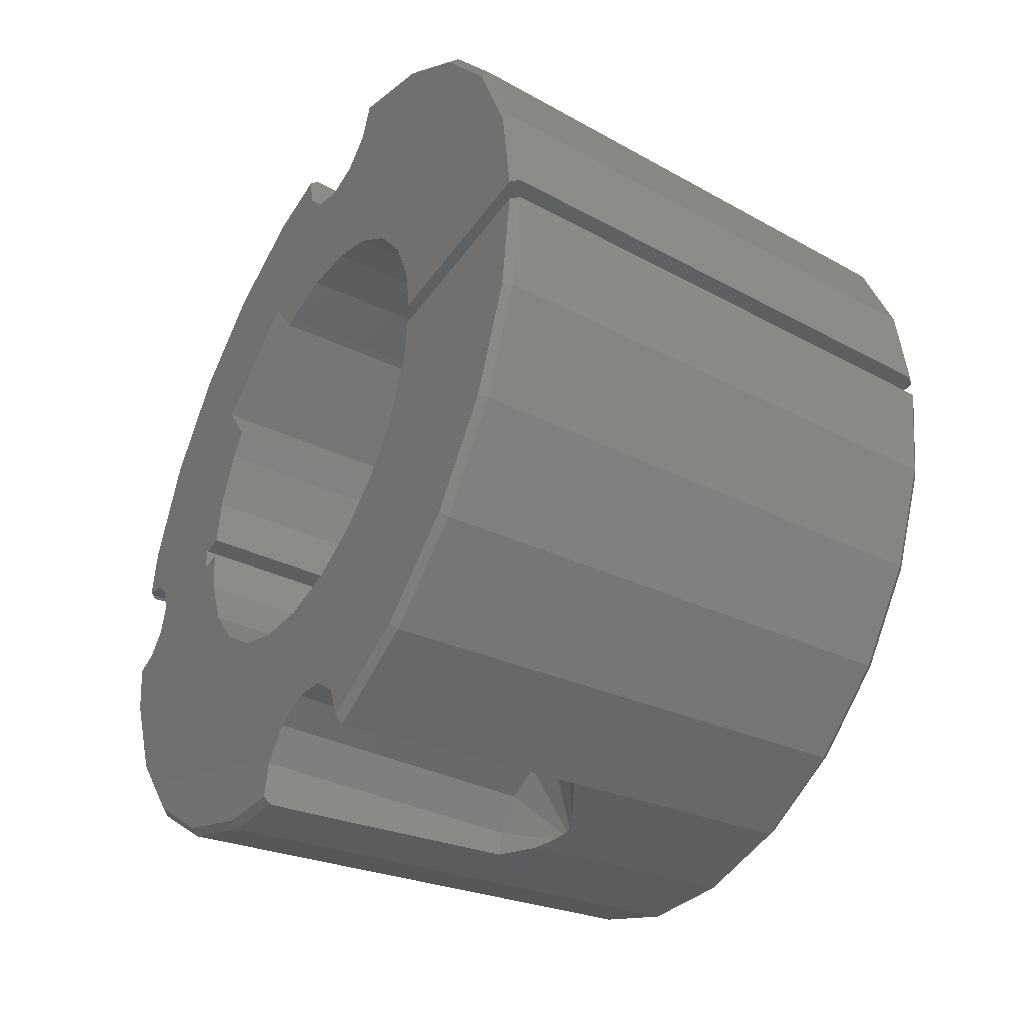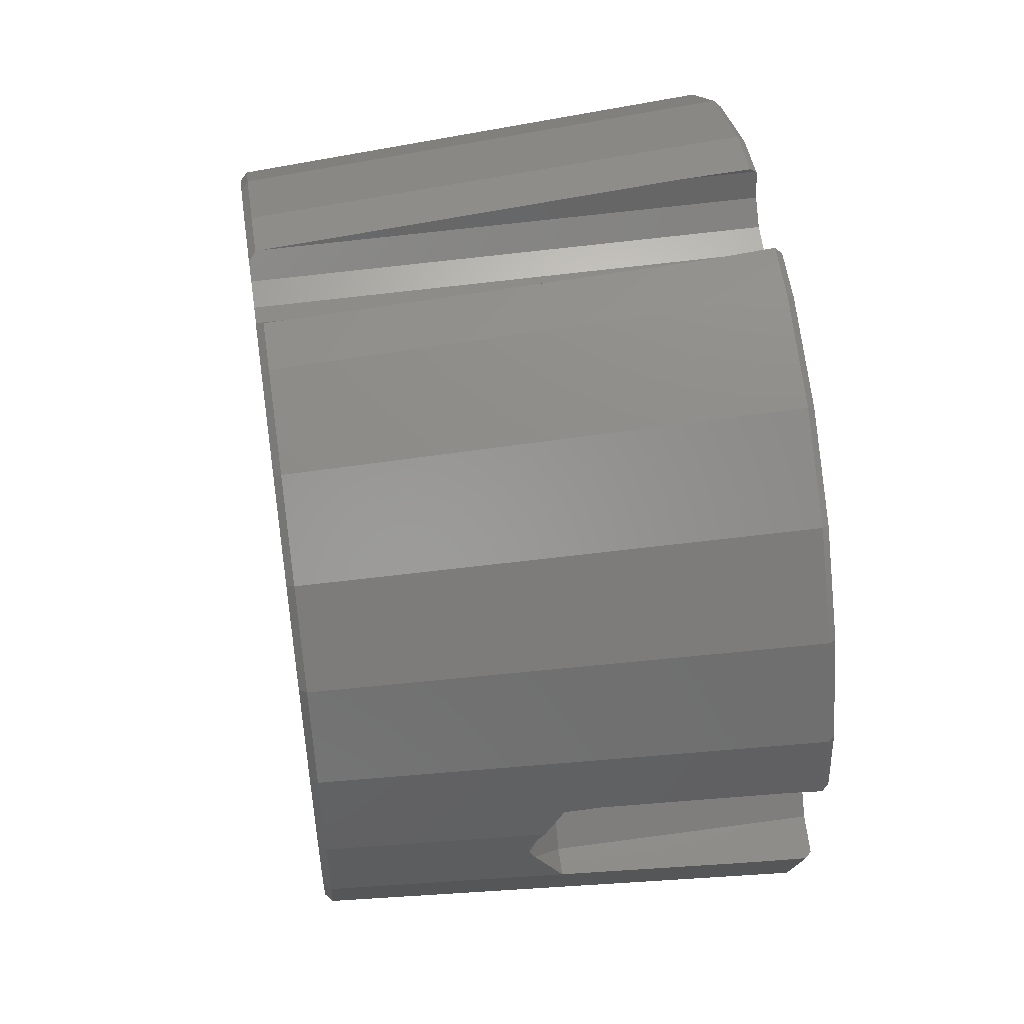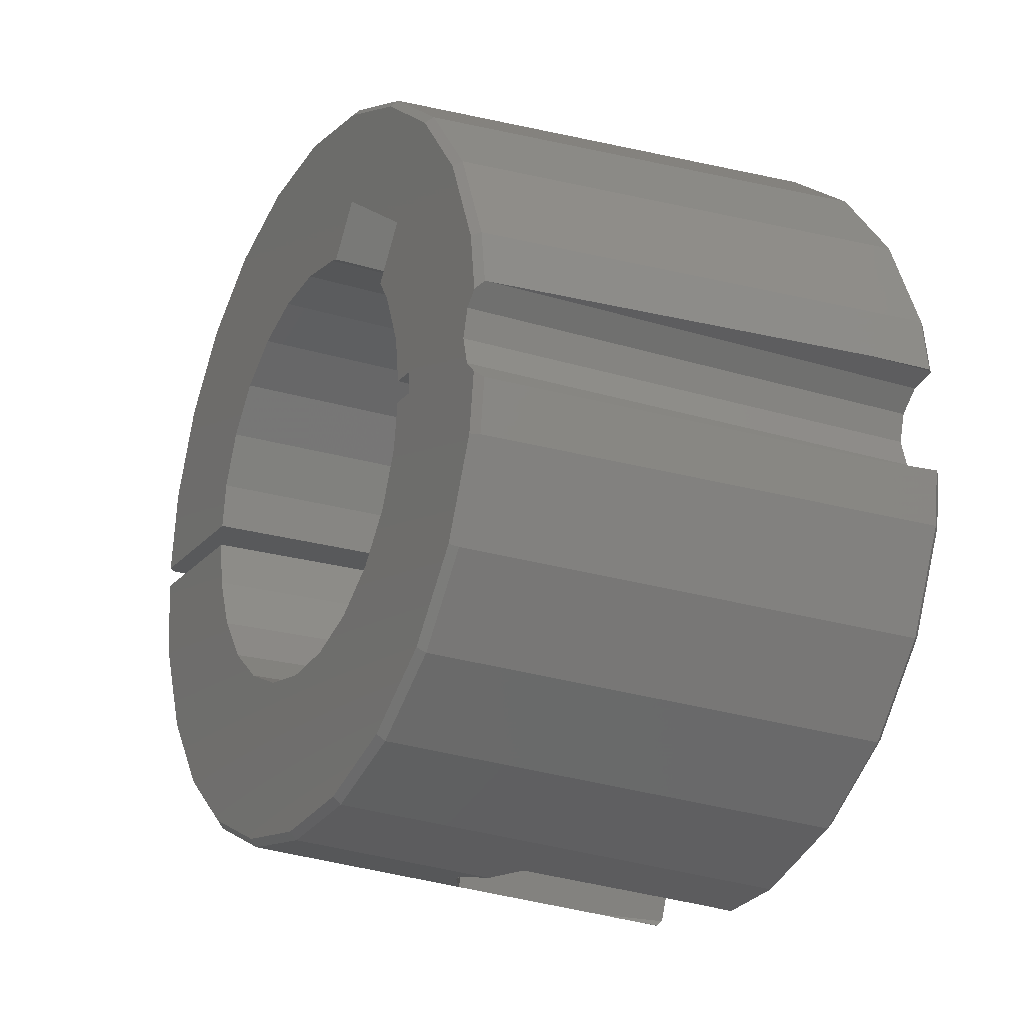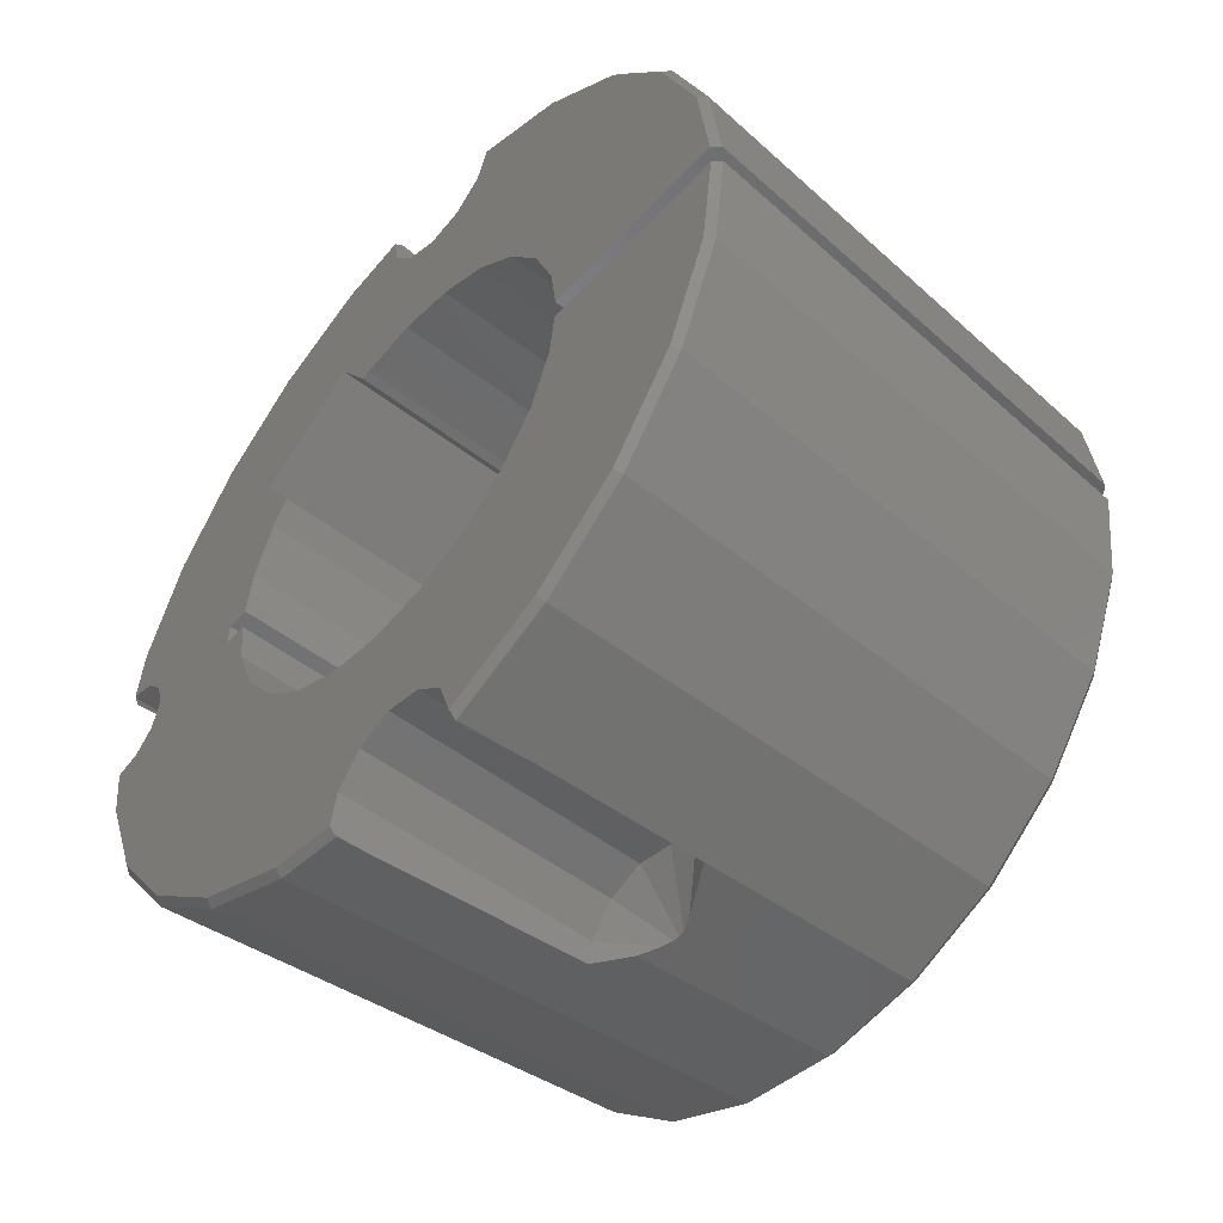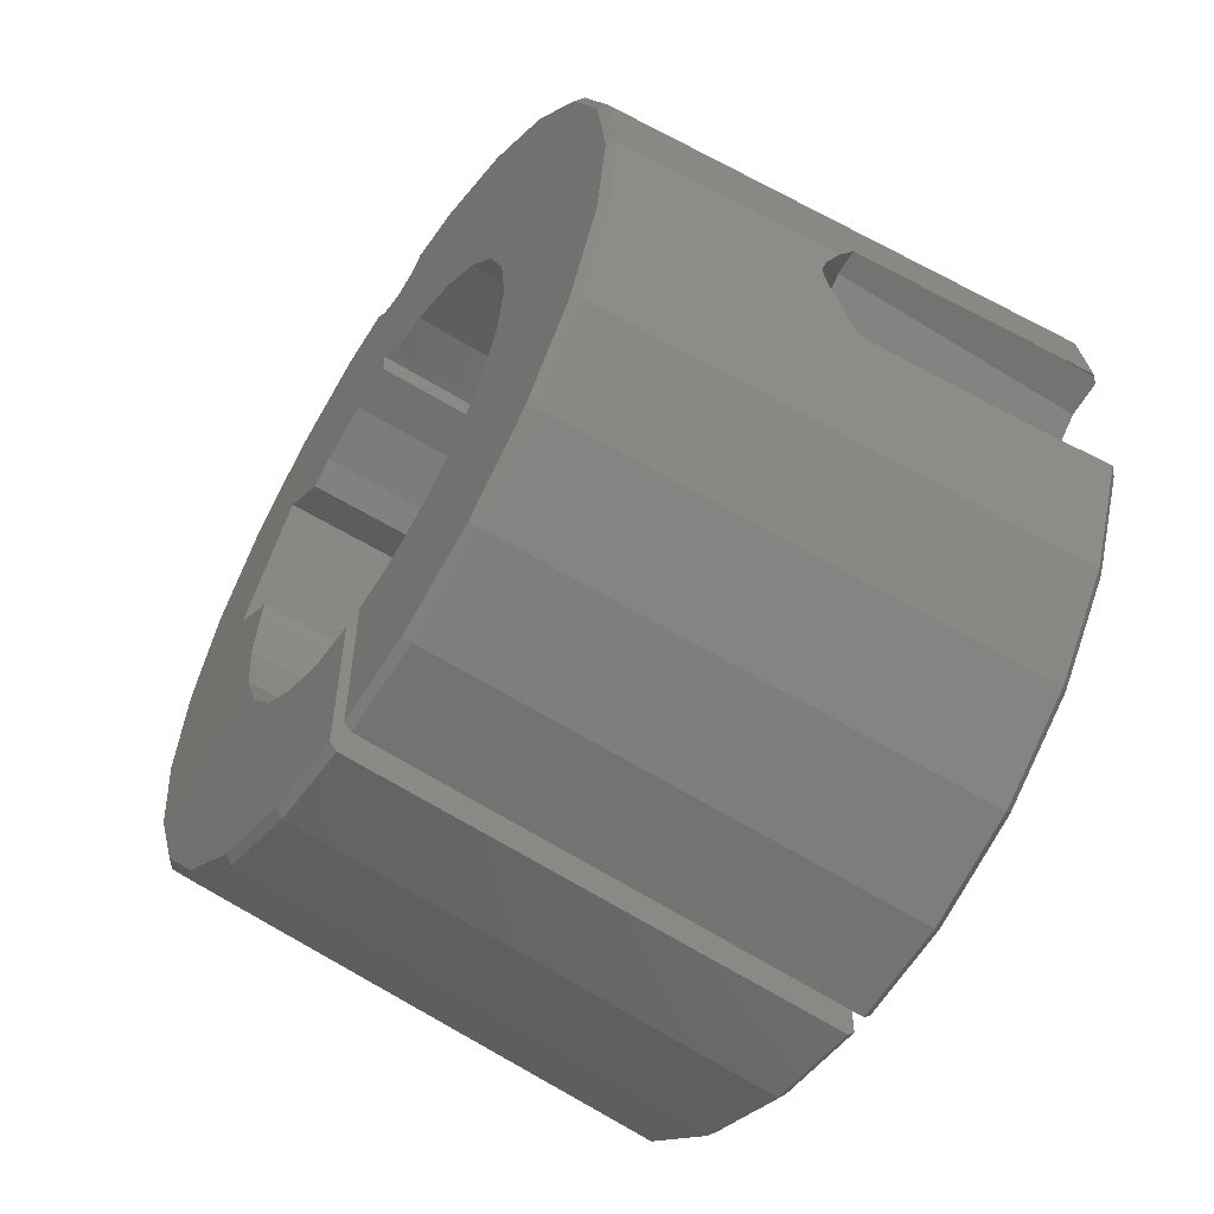
<metadata>
{"format":"stl","ext":"stl","renderer":"f3d","projection":"perspective","resolution":1024,"background":"white","views":[{"elev":-37.9,"azim":-30.8,"up":"+Z"},{"elev":51.4,"azim":171.4,"up":"+Y"},{"elev":-21.3,"azim":151.1,"up":"+Z"},{"elev":-50.1,"azim":-40.5,"up":"+Z"},{"elev":-56.4,"azim":147.1,"up":"+Y"}]}
</metadata>
<code>
# stl→obj: 230 verts, 456 faces
v 0 13.22 13.22
v 0 16.19 9.35
v 0 13.22 -13.22
v 0 15.97 -0
v 0 16.19 -9.35
v 0 16.31 -1.244
v 0 18.06 -4.84
v 0 17.22 -2.155
v 0 18.38 -2.465
v 0 16.31 1.244
v 0 18.06 4.84
v 0 17.22 2.155
v 0 18.38 2.465
v 0 11 -0.5
v 0 11 0.5
v 0 9.934 0.5
v 0 9.659 2.588
v 0 9.535 8.387
v 0 9.35 16.19
v 0 7.071 -7.071
v 0 8.66 -5
v 0 9.35 -16.19
v 0 9.659 -2.588
v 0 9.934 -0.5
v 0 5 -8.66
v 0 4.84 -18.06
v 0 2.588 -9.659
v 0 1.644 -18.48
v 0 1.382 -17
v 0 -3.003 -15.4
v 0 -2.588 -9.659
v 0 -1.321 -15.1
v 0 0 -10
v 0 0.2839 -15.69
v 0 -7.071 -7.071
v 0 -5 -8.66
v 0 -4.877 -18.05
v 0 -4.312 -16.5
v 0 -9.934 -0.5
v 0 -9.659 -2.588
v 0 -9.35 -16.19
v 0 -8.66 -5
v 0 -13.22 -13.22
v 0 -16.19 -9.35
v 0 -18.06 -4.84
v 0 -18.63 -0.5
v 0 8.66 5
v 0 7.929 6.093
v 0 4.84 18.06
v 0 4.62 11.83
v 0 3.014 9.535
v 0 2.588 9.659
v 0 1.644 18.48
v 0 -4.312 16.5
v 0 -3.003 15.4
v 0 -2.588 9.659
v 0 -1.321 15.1
v 0 0 10
v 0 0.2839 15.69
v 0 1.382 17
v 0 -4.877 18.05
v 0 -5 8.66
v 0 -7.071 7.071
v 0 -8.66 5
v 0 -9.35 16.19
v 0 -16.19 9.35
v 0 -13.22 13.22
v 0 -9.934 0.5
v 0 -9.659 2.588
v 0 -18.63 0.5
v 0 -18.06 4.84
v 22.3 11 0.5
v 22.3 12.12 -12.12
v 22.3 12.12 12.12
v 22.3 14.84 -8.57
v 22.3 14.84 8.57
v 22.3 15.97 -0
v 22.3 16.56 4.436
v 22.3 16.31 1.244
v 22.3 16.9 1.837
v 22.3 16.56 -4.436
v 22.3 16.9 -1.837
v 22.3 16.31 -1.244
v 22.3 7.929 6.093
v 22.3 8.66 5
v 22.3 9.535 8.387
v 22.3 9.659 2.588
v 22.3 9.934 0.5
v 22.3 2.588 9.659
v 22.3 3.014 9.535
v 22.3 4.436 16.56
v 22.3 4.62 11.83
v 22.3 8.57 14.84
v 22.3 0 17.14
v 22.3 -4.436 16.56
v 22.3 -2.588 9.659
v 22.3 0 10
v 22.3 -9.659 2.588
v 22.3 -8.66 5
v 22.3 -8.57 14.84
v 22.3 -7.071 7.071
v 22.3 -5 8.66
v 22.3 -9.934 0.5
v 22.3 -12.12 12.12
v 22.3 -14.84 8.57
v 22.3 -16.56 4.436
v 22.3 -17.07 0.5
v 22.3 11 -0.5
v 22.3 9.934 -0.5
v 22.3 9.659 -2.588
v 22.3 8.66 -5
v 22.3 8.57 -14.84
v 22.3 7.071 -7.071
v 22.3 5 -8.66
v 22.3 4.436 -16.56
v 22.3 2.588 -9.659
v 22.3 -0 -10
v 22.3 -0 -17.14
v 22.3 -2.588 -9.659
v 22.3 -4.436 -16.56
v 22.3 -5 -8.66
v 22.3 -7.071 -7.071
v 22.3 -8.57 -14.84
v 22.3 -8.66 -5
v 22.3 -9.659 -2.588
v 22.3 -9.934 -0.5
v 22.3 -12.12 -12.12
v 22.3 -17.07 -0.5
v 22.3 -16.56 -4.436
v 22.3 -14.84 -8.57
v 0.2127 1.679 -18.68
v 1.775 1.679 -18.68
v 11.5 1.561 -18.01
v 11.5 1.382 -17
v 21.98 4.526 -16.89
v 21.98 0 -17.49
v 12.43 -0 -18.15
v 0.3217 1.64 -18.78
v 0.3217 4.918 -18.35
v 11.5 0.2839 -15.69
v 11.5 -1.321 -15.1
v 12.89 -0.8051 -18.01
v 13.09 -1.292 -17.94
v 13.12 -1.566 -17.9
v 0.3217 9.5 -16.45
v 21.98 8.743 -15.14
v 0.3217 13.44 -13.44
v 21.98 12.36 -12.36
v 0.3217 16.45 -9.5
v 21.98 15.14 -8.743
v 0.3217 18.35 -4.918
v 21.98 16.89 -4.526
v 0.3217 18.68 -2.429
v 3.36 18.46 -2.488
v 21.78 17.22 -2.155
v 21.98 17.2 -2.142
v 0.0939 18.46 -2.488
v 0.0939 18.46 2.488
v 3.36 18.46 2.488
v 21.78 17.22 2.155
v 21.98 16.89 4.526
v 21.98 17.2 2.142
v 0.3217 18.68 2.429
v 0.3217 18.35 4.918
v 0.3217 16.45 9.5
v 21.98 15.14 8.743
v 0.3217 13.44 13.44
v 21.98 12.36 12.36
v 0.3217 9.5 16.45
v 21.98 8.743 15.14
v 0.3217 4.918 18.35
v 21.98 4.526 16.89
v 11.5 -1.321 15.1
v 11.5 0.2839 15.69
v 0.3217 1.64 18.78
v 1.775 1.679 18.68
v 11.5 1.561 18.01
v 12.43 0 18.15
v 21.98 -0 17.49
v 11.5 1.382 17
v 0.2127 1.679 18.68
v 13.12 -1.566 17.9
v 13.09 -1.292 17.94
v 12.89 -0.8051 18.01
v 0.0627 -4.896 18.1
v 3.776 -4.896 18.1
v 11.1 -4.722 17.62
v 11.5 -4.713 17.6
v 11.5 -4.312 16.5
v 21.98 -4.526 16.89
v 13.07 -1.854 17.86
v 12.82 -2.445 17.8
v 11.5 -3.003 15.4
v 0.1583 -4.878 18.21
v 0.3217 -4.851 18.36
v 2.501 -4.878 18.21
v 0.3217 -4.918 18.35
v 21.98 -8.743 15.14
v 0.3217 -9.5 16.45
v 0.3217 -13.44 13.44
v 21.98 -12.36 12.36
v 0.3217 -16.45 9.5
v 21.98 -15.14 8.743
v 0.3217 -18.35 4.918
v 21.98 -16.89 4.526
v 0.3217 -18.93 0.5
v 21.98 -17.42 0.5
v 21.98 -17.42 -0.5
v 0.3217 -18.93 -0.5
v 0.3217 -18.35 -4.918
v 21.98 -16.89 -4.526
v 0.3217 -16.45 -9.5
v 21.98 -15.14 -8.743
v 0.3217 -13.44 -13.44
v 21.98 -12.36 -12.36
v 0.3217 -9.5 -16.45
v 21.98 -8.743 -15.14
v 11.5 -4.312 -16.5
v 11.5 -4.713 -17.6
v 11.1 -4.722 -17.62
v 3.776 -4.896 -18.1
v 0.0627 -4.896 -18.1
v 0.3217 -4.918 -18.35
v 2.501 -4.878 -18.21
v 21.98 -4.526 -16.89
v 0.1583 -4.878 -18.21
v 0.3217 -4.851 -18.36
v 11.5 -3.003 -15.4
v 12.82 -2.445 -17.8
v 13.07 -1.854 -17.86
f 1 2 3
f 3 2 4
f 3 4 5
f 5 4 6
f 5 6 7
f 7 6 8
f 7 8 9
f 4 2 10
f 10 2 11
f 10 11 12
f 12 11 13
f 1 3 14
f 1 14 15
f 1 15 16
f 1 16 17
f 1 17 18
f 1 18 19
f 20 21 22
f 22 21 23
f 22 23 3
f 3 23 24
f 3 24 14
f 20 22 25
f 25 22 26
f 25 26 27
f 27 26 28
f 27 28 29
f 30 31 32
f 32 31 33
f 32 33 34
f 34 33 27
f 34 27 29
f 35 36 37
f 37 36 31
f 37 31 38
f 38 31 30
f 39 40 41
f 41 40 42
f 41 42 37
f 37 42 35
f 39 41 43
f 39 43 44
f 39 44 45
f 39 45 46
f 47 48 18
f 47 18 17
f 49 19 18
f 49 18 50
f 49 50 51
f 49 51 52
f 49 52 53
f 54 55 56
f 56 55 57
f 56 57 58
f 58 57 59
f 58 59 52
f 52 59 60
f 52 60 53
f 61 54 56
f 61 56 62
f 61 62 63
f 61 63 64
f 61 64 65
f 66 67 68
f 68 67 65
f 68 65 69
f 69 65 64
f 68 70 71
f 68 71 66
f 72 73 74
f 74 73 75
f 74 75 76
f 76 75 77
f 76 77 78
f 78 77 79
f 78 79 80
f 81 82 83
f 81 83 77
f 81 77 75
f 84 85 86
f 86 85 87
f 86 87 74
f 74 87 88
f 74 88 72
f 89 90 91
f 91 90 92
f 91 92 93
f 93 92 86
f 93 86 74
f 94 95 96
f 94 96 97
f 94 97 89
f 94 89 91
f 98 99 100
f 100 99 101
f 100 101 95
f 95 101 102
f 95 102 96
f 103 98 100
f 103 100 104
f 103 104 105
f 103 105 106
f 103 106 107
f 73 72 108
f 73 108 109
f 73 109 110
f 73 110 111
f 73 111 112
f 111 113 112
f 112 113 114
f 112 114 115
f 115 114 116
f 115 116 117
f 115 117 118
f 118 117 119
f 118 119 120
f 120 119 121
f 120 121 122
f 123 120 122
f 123 122 124
f 123 124 125
f 123 125 126
f 123 126 127
f 126 128 129
f 126 129 130
f 126 130 127
f 29 28 131
f 29 131 132
f 29 132 133
f 29 133 134
f 135 136 137
f 135 137 133
f 135 133 132
f 135 132 138
f 135 138 139
f 115 118 136
f 115 136 135
f 139 138 131
f 139 131 28
f 139 28 26
f 27 33 117
f 27 117 116
f 34 29 134
f 34 134 140
f 32 34 140
f 32 140 141
f 142 134 133
f 142 133 137
f 143 140 134
f 143 134 142
f 140 143 144
f 140 144 141
f 132 131 138
f 135 139 145
f 135 145 146
f 112 115 135
f 112 135 146
f 26 22 145
f 26 145 139
f 25 27 116
f 25 116 114
f 146 145 147
f 146 147 148
f 73 112 146
f 73 146 148
f 145 22 3
f 145 3 147
f 20 25 114
f 20 114 113
f 148 147 149
f 148 149 150
f 73 148 150
f 73 150 75
f 149 147 3
f 149 3 5
f 21 20 113
f 21 113 111
f 151 152 150
f 151 150 149
f 81 75 150
f 81 150 152
f 5 7 151
f 5 151 149
f 23 21 111
f 23 111 110
f 83 6 4
f 83 4 77
f 152 151 153
f 152 153 154
f 152 154 155
f 152 155 156
f 82 81 152
f 82 152 156
f 24 23 110
f 24 110 109
f 14 24 109
f 14 109 108
f 155 8 6
f 155 6 83
f 155 83 82
f 155 82 156
f 7 9 157
f 7 157 153
f 7 153 151
f 157 9 8
f 157 8 155
f 157 155 154
f 153 157 154
f 12 13 158
f 12 158 159
f 12 159 160
f 161 162 160
f 161 160 159
f 161 159 163
f 161 163 164
f 78 80 162
f 78 162 161
f 164 163 158
f 164 158 13
f 164 13 11
f 17 16 88
f 17 88 87
f 72 88 16
f 72 16 15
f 108 72 15
f 108 15 14
f 79 10 12
f 79 12 160
f 79 160 162
f 79 162 80
f 77 4 10
f 77 10 79
f 159 158 163
f 164 165 166
f 164 166 161
f 76 78 161
f 76 161 166
f 11 2 165
f 11 165 164
f 47 17 87
f 47 87 85
f 165 167 168
f 165 168 166
f 74 76 166
f 74 166 168
f 165 2 1
f 165 1 167
f 84 86 18
f 84 18 48
f 86 92 50
f 86 50 18
f 48 47 85
f 48 85 84
f 168 167 169
f 168 169 170
f 170 93 74
f 170 74 168
f 1 19 169
f 1 169 167
f 171 172 170
f 171 170 169
f 91 93 170
f 91 170 172
f 19 49 171
f 19 171 169
f 52 51 90
f 52 90 89
f 51 50 92
f 51 92 90
f 173 174 59
f 173 59 57
f 172 171 175
f 172 175 176
f 172 176 177
f 172 177 178
f 172 178 179
f 94 91 172
f 94 172 179
f 58 52 89
f 58 89 97
f 180 60 59
f 180 59 174
f 181 175 171
f 181 171 49
f 181 49 53
f 181 53 60
f 181 60 180
f 181 180 177
f 181 177 176
f 174 173 182
f 174 182 183
f 184 180 174
f 184 174 183
f 180 184 178
f 180 178 177
f 175 181 176
f 54 61 185
f 54 185 186
f 54 186 187
f 54 187 188
f 54 188 189
f 190 179 178
f 190 178 184
f 190 184 183
f 190 183 182
f 190 182 191
f 190 191 192
f 190 192 188
f 190 188 187
f 179 190 95
f 179 95 94
f 97 96 56
f 97 56 58
f 193 55 54
f 193 54 189
f 173 57 55
f 173 55 193
f 192 189 188
f 193 189 192
f 193 192 191
f 173 193 191
f 173 191 182
f 194 195 196
f 194 196 186
f 194 186 185
f 196 195 197
f 194 197 195
f 198 190 187
f 198 187 186
f 198 186 196
f 198 196 197
f 198 197 199
f 190 198 100
f 190 100 95
f 199 197 194
f 199 194 185
f 199 185 61
f 199 61 65
f 62 56 96
f 62 96 102
f 199 200 201
f 199 201 198
f 104 100 198
f 104 198 201
f 65 67 200
f 65 200 199
f 63 62 102
f 63 102 101
f 200 202 203
f 200 203 201
f 203 105 104
f 203 104 201
f 67 66 202
f 67 202 200
f 64 63 101
f 64 101 99
f 202 204 205
f 202 205 203
f 106 105 203
f 106 203 205
f 66 71 204
f 66 204 202
f 69 64 99
f 69 99 98
f 204 206 207
f 204 207 205
f 207 107 106
f 207 106 205
f 71 70 206
f 71 206 204
f 68 69 98
f 68 98 103
f 103 107 207
f 103 207 206
f 103 206 70
f 103 70 68
f 208 209 210
f 208 210 211
f 208 211 129
f 208 129 128
f 45 210 209
f 45 209 46
f 40 39 126
f 40 126 125
f 39 46 209
f 39 209 208
f 39 208 128
f 39 128 126
f 211 210 212
f 211 212 213
f 211 213 130
f 211 130 129
f 44 212 210
f 44 210 45
f 42 40 125
f 42 125 124
f 212 214 215
f 212 215 213
f 127 130 213
f 127 213 215
f 44 43 214
f 44 214 212
f 35 42 124
f 35 124 122
f 215 214 216
f 215 216 217
f 127 215 217
f 127 217 123
f 216 214 43
f 216 43 41
f 36 35 122
f 36 122 121
f 37 38 218
f 37 218 219
f 37 219 220
f 37 220 221
f 37 221 222
f 216 223 224
f 216 224 221
f 216 221 220
f 216 220 225
f 216 225 217
f 225 120 123
f 225 123 217
f 41 37 222
f 41 222 226
f 41 226 223
f 41 223 216
f 31 36 121
f 31 121 119
f 226 222 221
f 226 221 224
f 226 224 227
f 30 32 141
f 30 141 228
f 33 31 119
f 33 119 117
f 218 38 30
f 218 30 228
f 118 120 225
f 118 225 136
f 225 220 219
f 225 219 229
f 225 229 230
f 225 230 144
f 225 144 136
f 136 144 143
f 136 143 142
f 136 142 137
f 230 228 141
f 230 141 144
f 229 218 228
f 229 228 230
f 218 229 219
f 223 227 224
f 227 223 226

</code>
